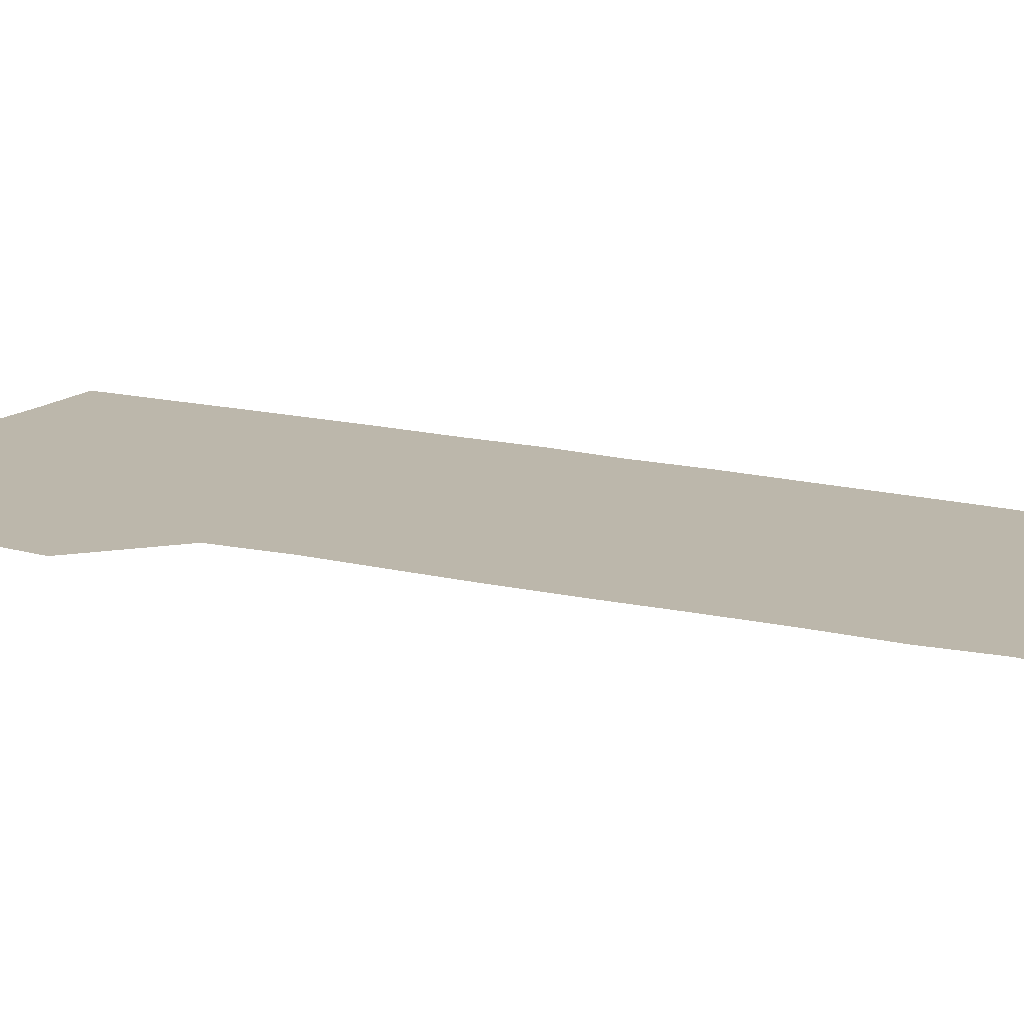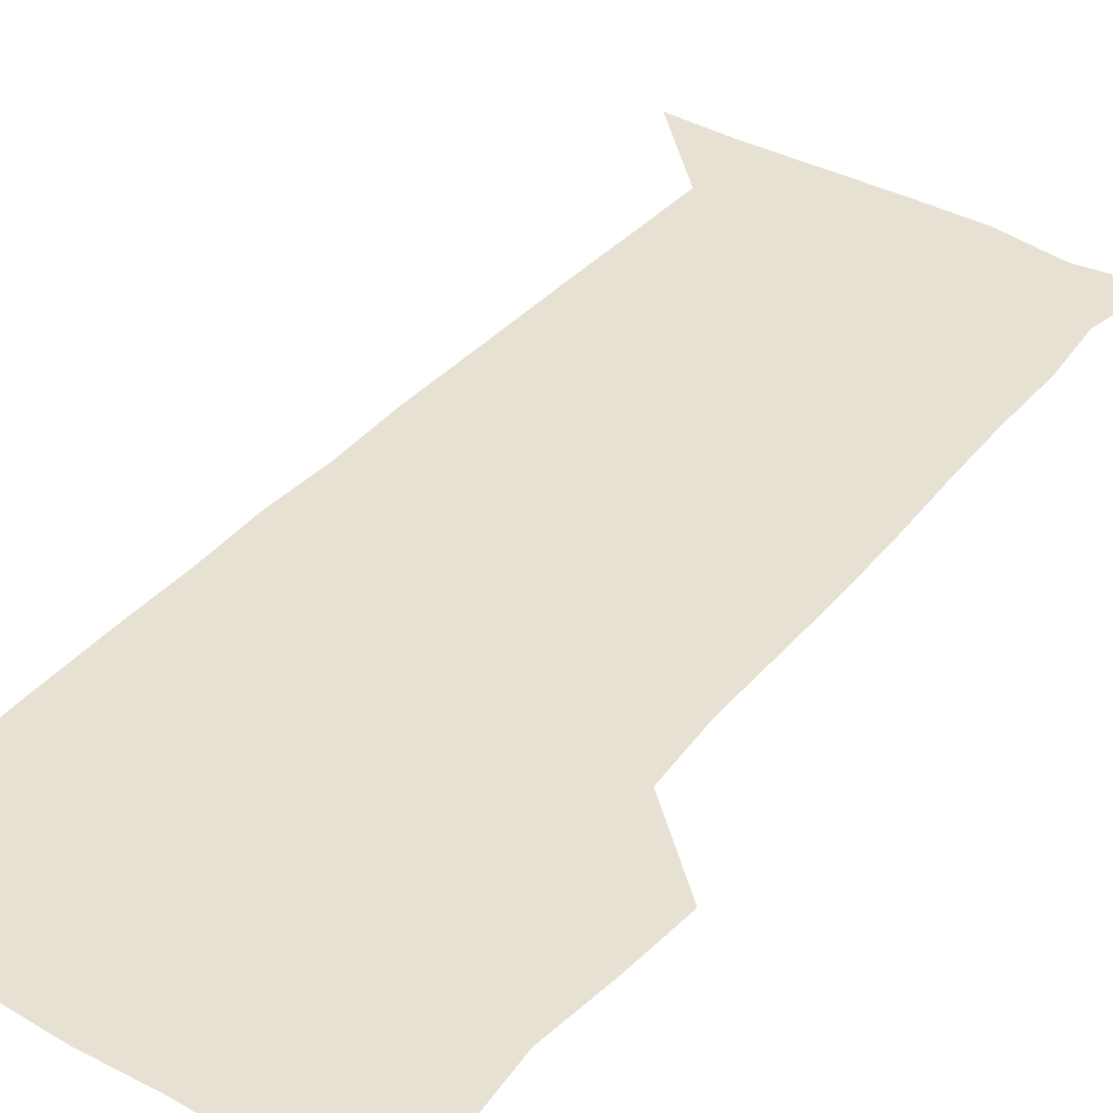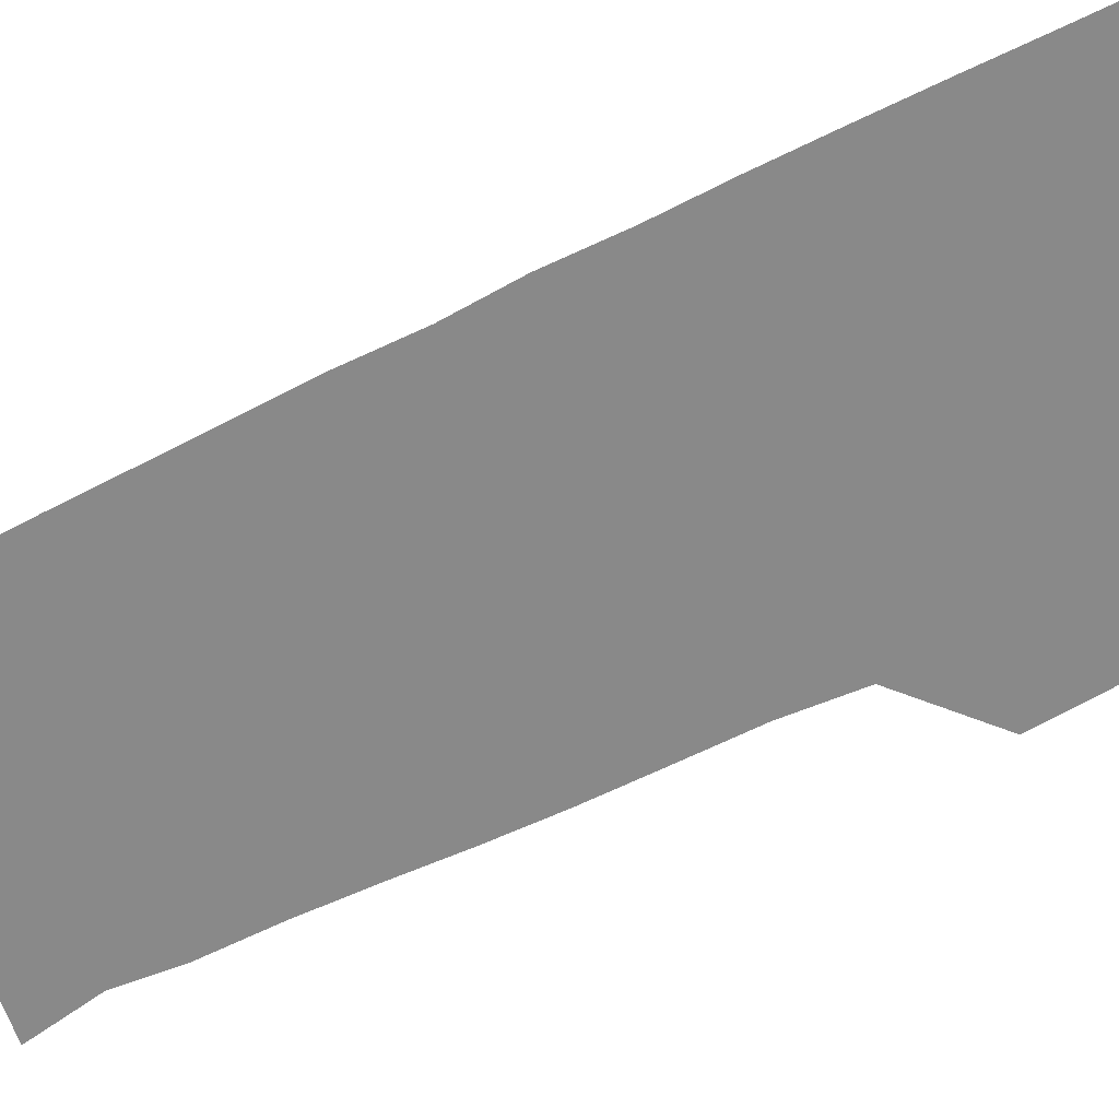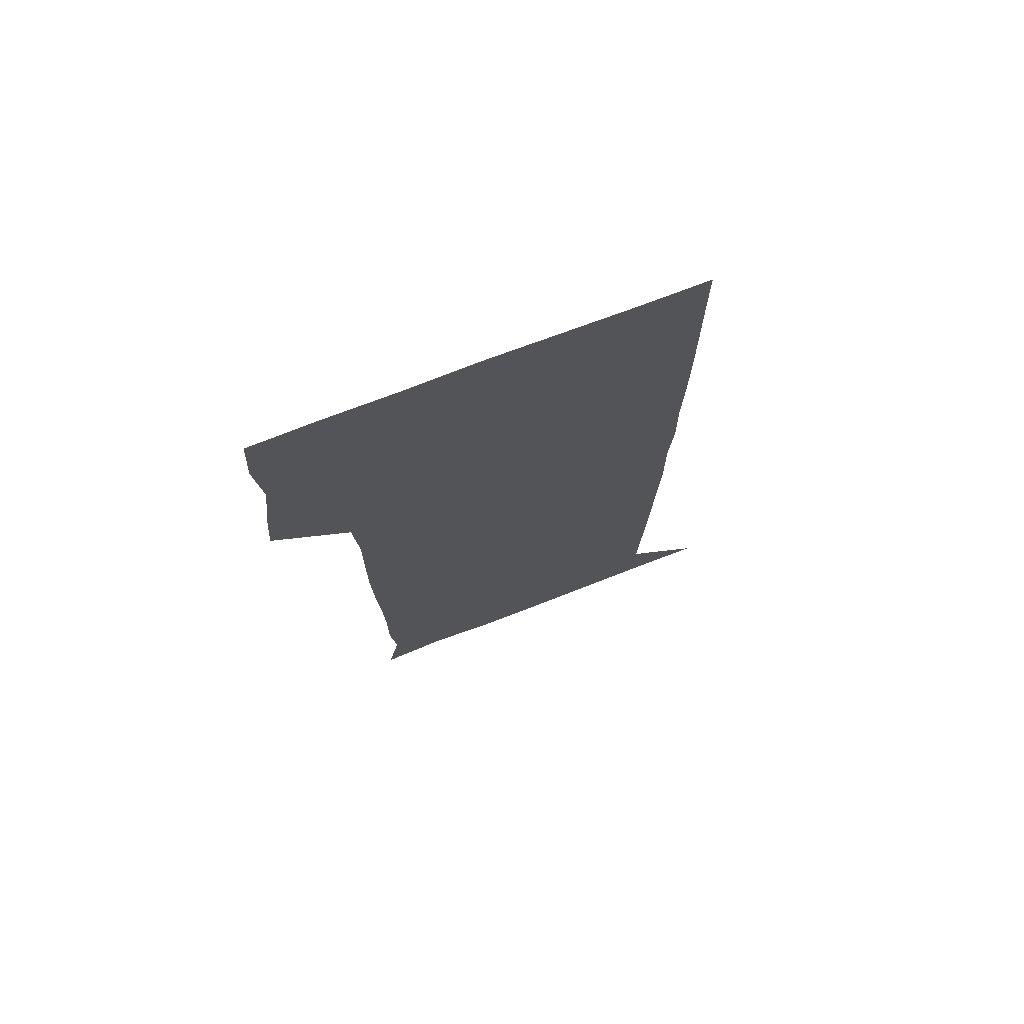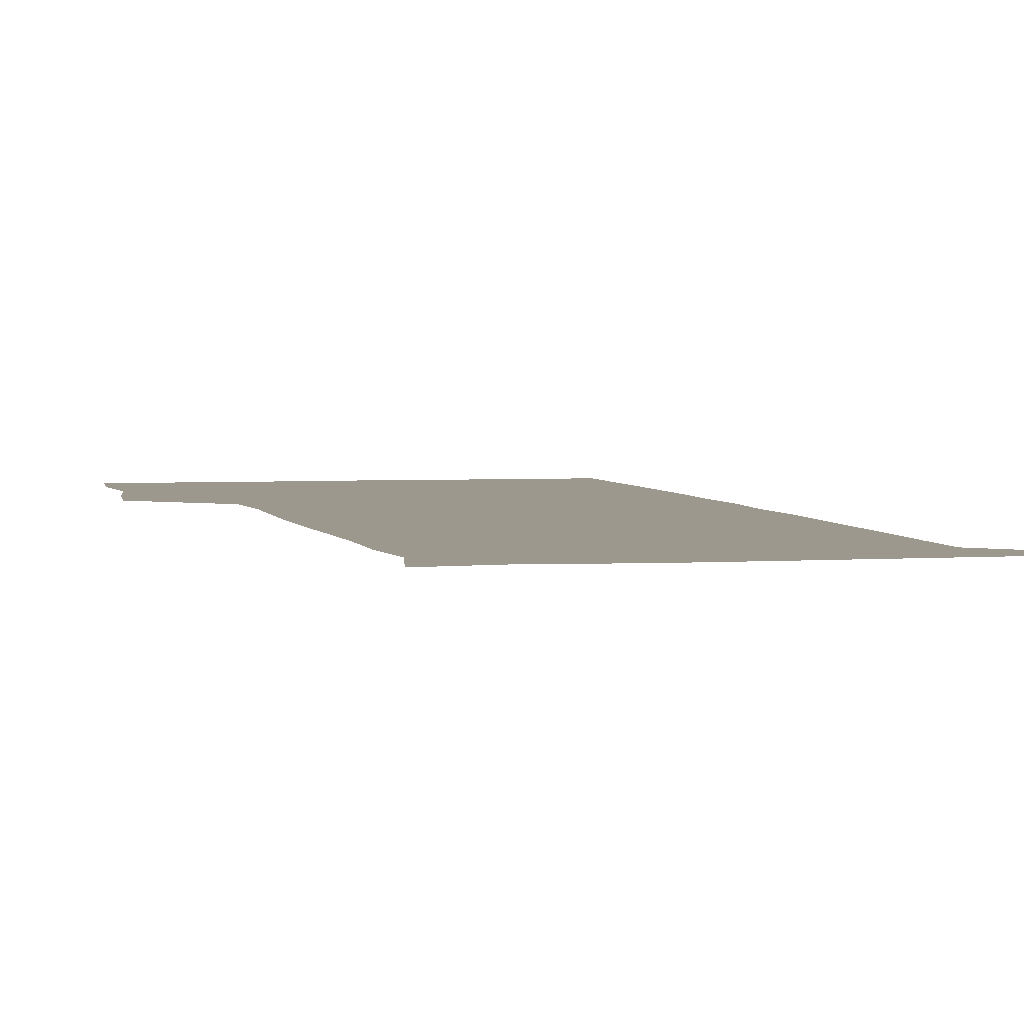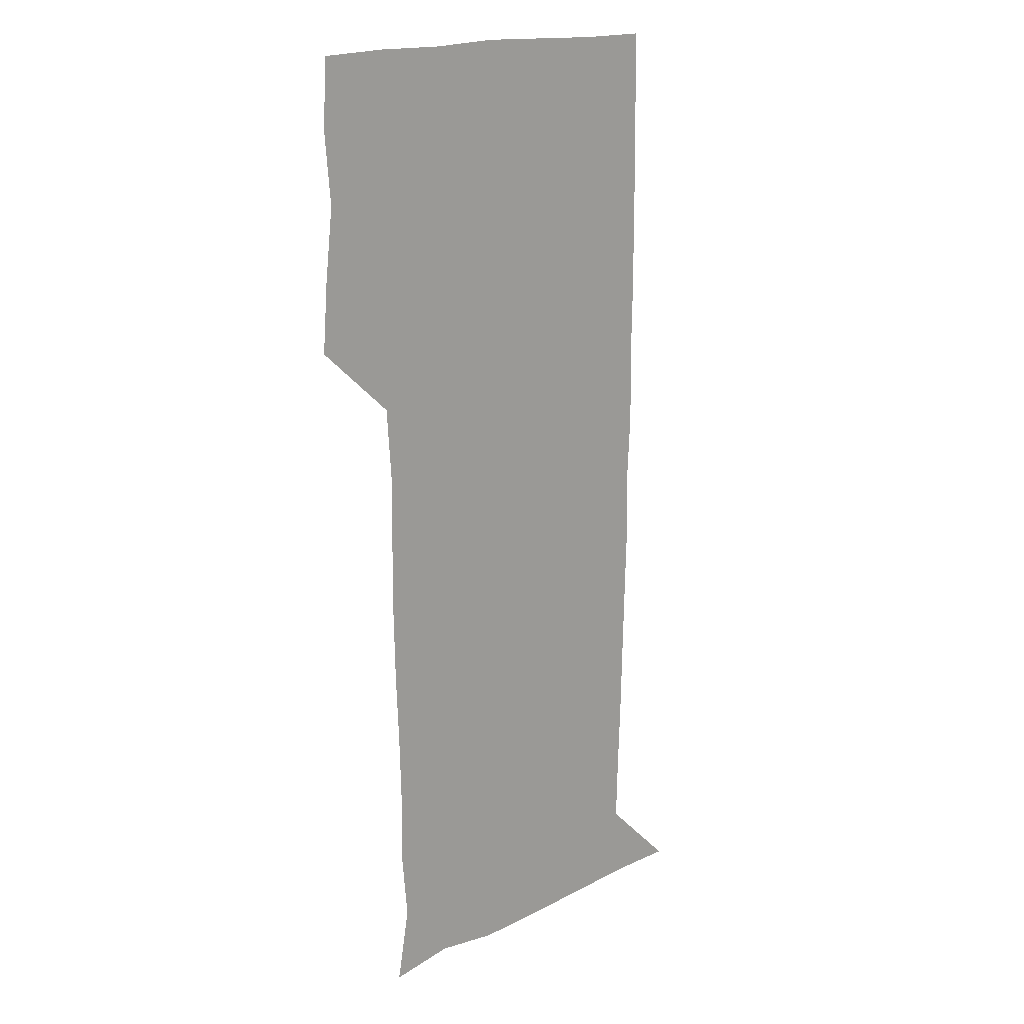
<metadata>
{"format":"obj","ext":"obj","renderer":"f3d","projection":"perspective","resolution":1024,"background":"white","views":[{"elev":14.5,"azim":-61.2,"up":"+Z"},{"elev":38.8,"azim":-144.5,"up":"+Z"},{"elev":-63.1,"azim":116.5,"up":"+Z"},{"elev":74.2,"azim":-20.9,"up":"+Y"},{"elev":3.2,"azim":-12.7,"up":"+Z"},{"elev":17.2,"azim":-43.4,"up":"+Y"}]}
</metadata>
<code>
v 475.8 449.7 0
v 478 479 0
v 481.6 510.2 0
v 478.9 541.2 0
v 480.6 570.2 0
v 509.8 145.1 0
v 515.5 177 0
v 513 204.2 0
v 513.3 235.4 0
v 512.4 266.4 0
v 511.1 296.6 0
v 510.4 326.7 0
v 510.5 357.4 0
v 510.8 389.2 0
v 508.7 420.2 0
v 512.5 451.5 0
v 510.8 480.7 0
v 512.8 510.5 0
v 512.9 539.8 0
v 510 571.3 0
v 538.3 149.2 0
v 543.3 182.1 0
v 544.9 213.5 0
v 544.3 242.8 0
v 543.3 271.9 0
v 543 301.9 0
v 542.6 331.7 0
v 542.1 361.5 0
v 541.8 391.6 0
v 542.6 422.3 0
v 543.3 452.1 0
v 543 481.3 0
v 543 510.4 0
v 543.5 538.6 0
v 540.3 571 0
v 567.2 145.4 0
v 571.5 183.5 0
v 573.4 217.7 0
v 572.7 244.7 0
v 572.6 274.1 0
v 572.3 303.7 0
v 572.1 333.3 0
v 572.1 363.3 0
v 572.2 393.1 0
v 572.2 422.7 0
v 572.6 452.4 0
v 572 481.4 0
v 572.2 510.5 0
v 572 539.3 0
v 570 572.3 0
v 598.6 146 0
v 600.4 186.2 0
v 600.8 215.4 0
v 600.8 243.7 0
v 600.9 274.8 0
v 600.9 303.4 0
v 601 334.9 0
v 601 363.8 0
v 601.1 392.9 0
v 601.2 422.3 0
v 601.1 452.2 0
v 601.2 481.4 0
v 601.2 510.6 0
v 601.1 539.1 0
v 600.3 571.5 0
v 630.7 147.2 0
v 628.8 182.8 0
v 628.5 214.4 0
v 628.9 243.6 0
v 629.1 273.5 0
v 629.7 302.7 0
v 629.4 333.4 0
v 629.5 363.1 0
v 630.1 392.2 0
v 630.5 421.8 0
v 630.3 451.8 0
v 630.4 481.3 0
v 630.6 510.8 0
v 630.4 540.2 0
v 630.8 570.7 0
v 661 148.4 0
v 656.2 181.1 0
v 657 209.5 0
v 658.1 238.8 0
v 658.8 269 0
v 659.6 298.9 0
v 660.5 328.8 0
v 660 360 0
v 661.6 389.6 0
v 661.1 420.4 0
v 661.7 450.5 0
v 661.7 480.8 0
v 661.6 511 0
v 661.2 541.1 0
v 661 570.9 0
v 689.8 148.1 0
v 691 571 0
v 691 601 0
f 15 16 1
f 1 16 2
f 16 17 2
f 2 17 3
f 17 18 3
f 3 18 4
f 18 19 4
f 4 19 5
f 19 20 5
f 6 21 7
f 21 22 7
f 7 22 8
f 22 23 8
f 8 23 9
f 23 24 9
f 9 24 10
f 24 25 10
f 10 25 11
f 25 26 11
f 11 26 12
f 26 27 12
f 12 27 13
f 27 28 13
f 13 28 14
f 28 29 14
f 14 29 15
f 29 30 15
f 15 30 16
f 30 31 16
f 16 31 17
f 31 32 17
f 17 32 18
f 32 33 18
f 18 33 19
f 33 34 19
f 19 34 20
f 34 35 20
f 21 36 22
f 36 37 22
f 22 37 23
f 37 38 23
f 23 38 24
f 38 39 24
f 24 39 25
f 39 40 25
f 25 40 26
f 40 41 26
f 26 41 27
f 41 42 27
f 27 42 28
f 42 43 28
f 28 43 29
f 43 44 29
f 29 44 30
f 44 45 30
f 30 45 31
f 45 46 31
f 31 46 32
f 46 47 32
f 32 47 33
f 47 48 33
f 33 48 34
f 48 49 34
f 34 49 35
f 49 50 35
f 36 51 37
f 51 52 37
f 37 52 38
f 52 53 38
f 38 53 39
f 53 54 39
f 39 54 40
f 54 55 40
f 40 55 41
f 55 56 41
f 41 56 42
f 56 57 42
f 42 57 43
f 57 58 43
f 43 58 44
f 58 59 44
f 44 59 45
f 59 60 45
f 45 60 46
f 60 61 46
f 46 61 47
f 61 62 47
f 47 62 48
f 62 63 48
f 48 63 49
f 63 64 49
f 49 64 50
f 64 65 50
f 51 66 52
f 66 67 52
f 52 67 53
f 67 68 53
f 53 68 54
f 68 69 54
f 54 69 55
f 69 70 55
f 55 70 56
f 70 71 56
f 56 71 57
f 71 72 57
f 57 72 58
f 72 73 58
f 58 73 59
f 73 74 59
f 59 74 60
f 74 75 60
f 60 75 61
f 75 76 61
f 61 76 62
f 76 77 62
f 62 77 63
f 77 78 63
f 63 78 64
f 78 79 64
f 64 79 65
f 79 80 65
f 66 81 67
f 81 82 67
f 67 82 68
f 82 83 68
f 68 83 69
f 83 84 69
f 69 84 70
f 84 85 70
f 70 85 71
f 85 86 71
f 71 86 72
f 86 87 72
f 72 87 73
f 87 88 73
f 73 88 74
f 88 89 74
f 74 89 75
f 89 90 75
f 75 90 76
f 90 91 76
f 76 91 77
f 91 92 77
f 77 92 78
f 92 93 78
f 78 93 79
f 93 94 79
f 79 94 80
f 94 95 80
f 81 96 82

</code>
